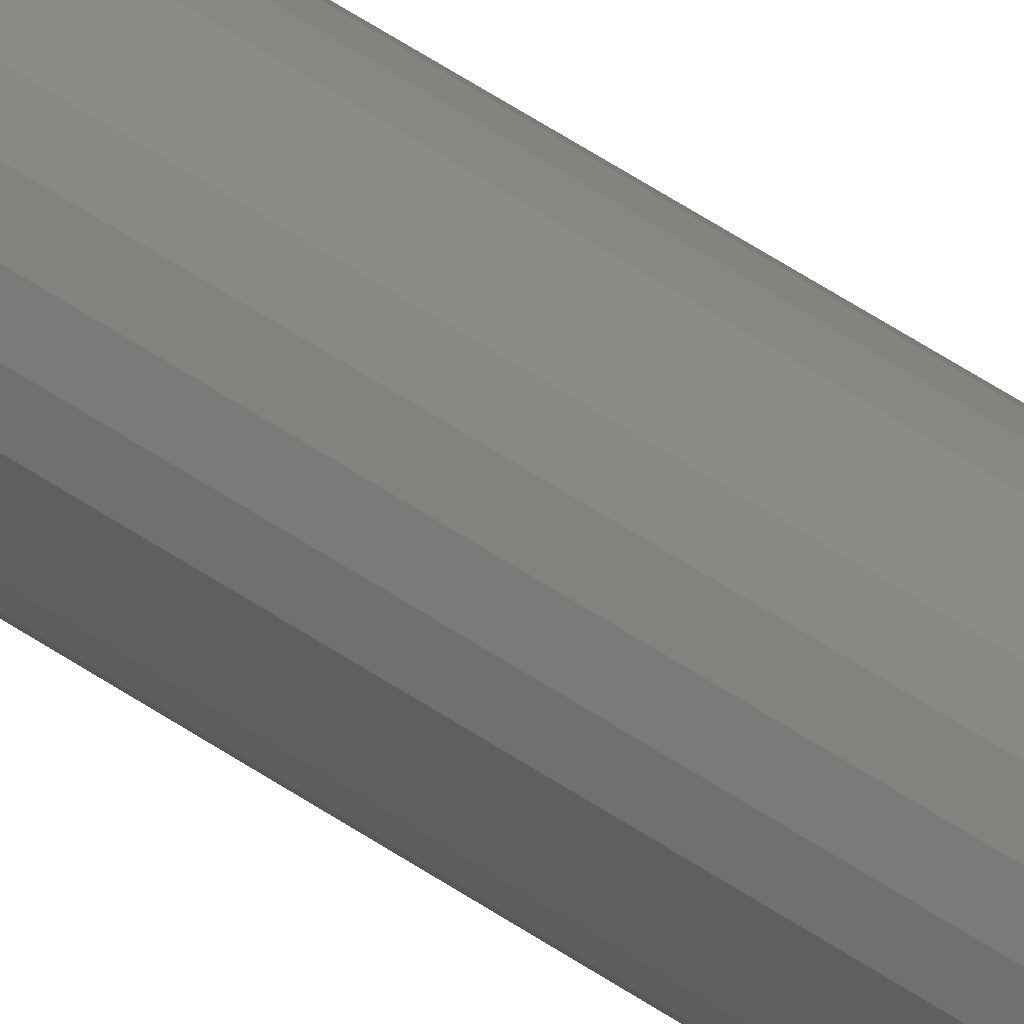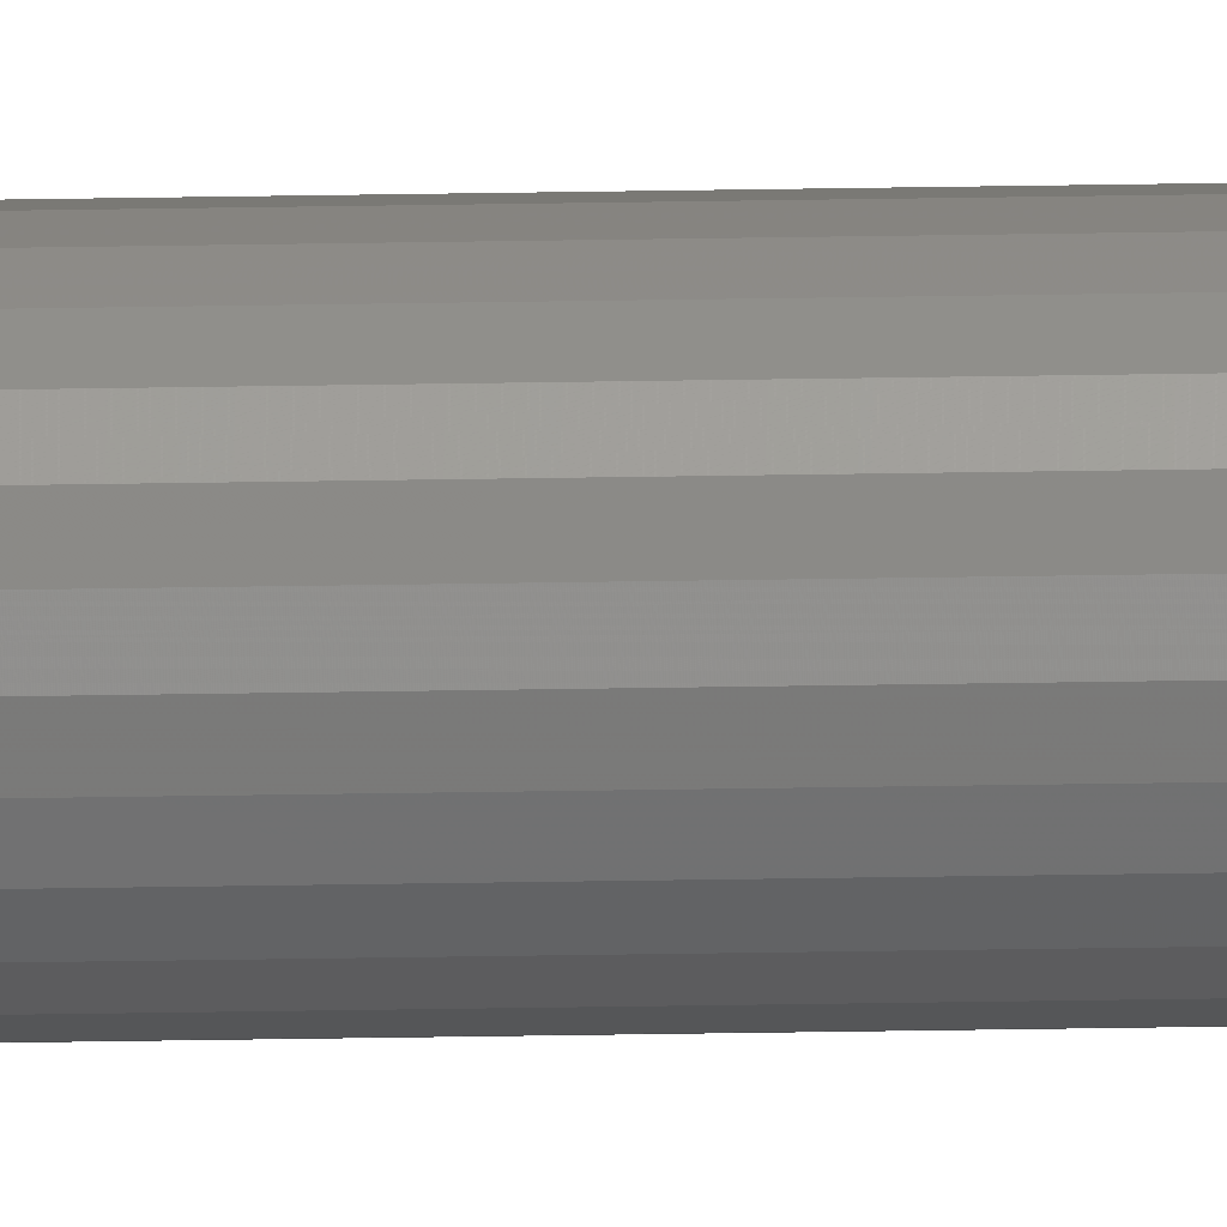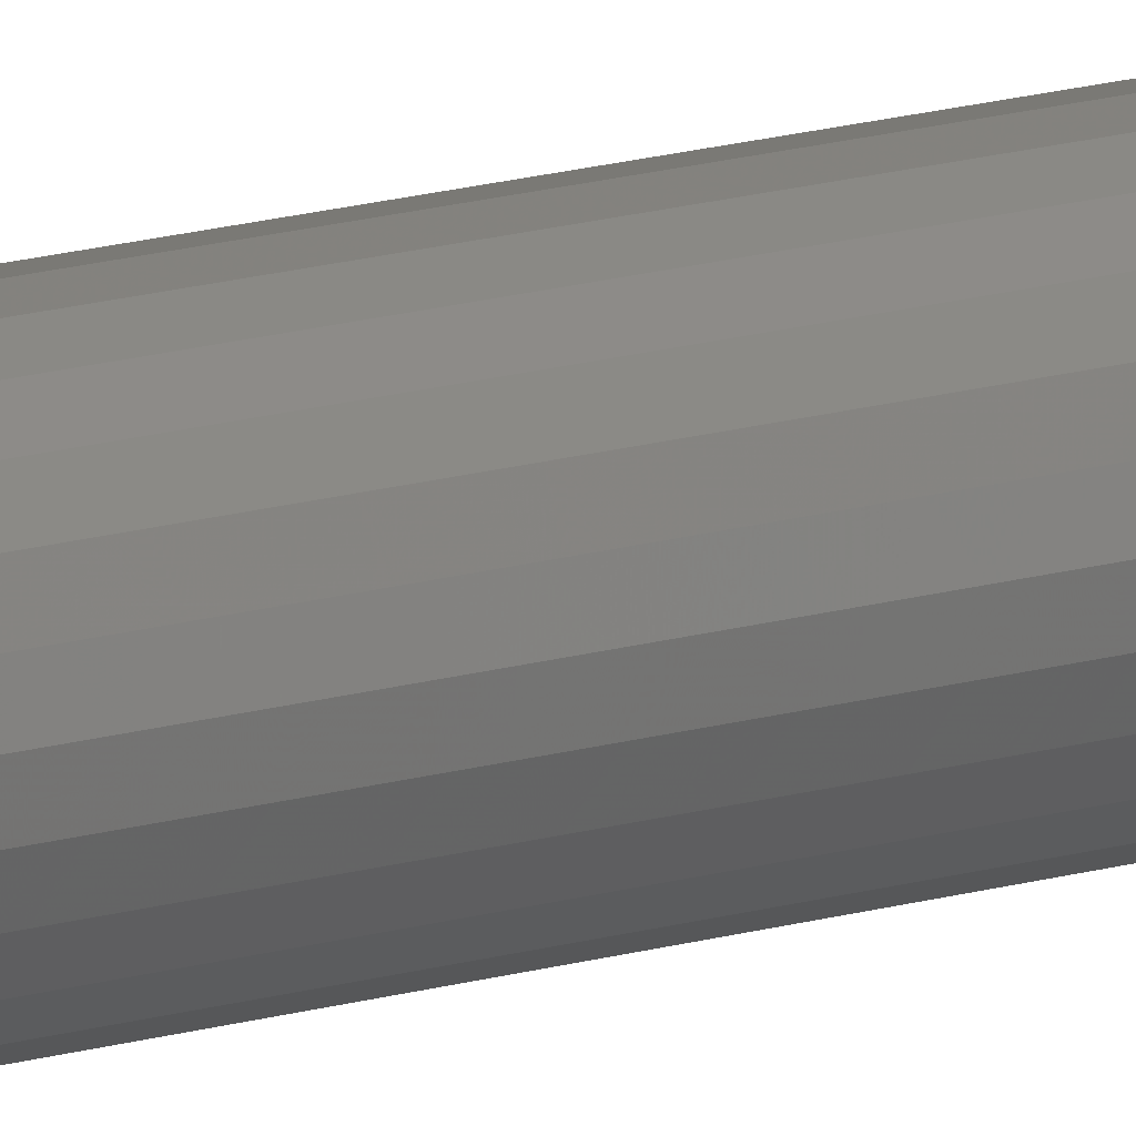
<metadata>
{"format":"stl","ext":"stl","renderer":"f3d","projection":"perspective","resolution":1024,"background":"white","views":[{"elev":32.2,"azim":-42.2,"up":"+Y"},{"elev":-33.2,"azim":91.4,"up":"+Y"},{"elev":8.5,"azim":40.9,"up":"+Y"}]}
</metadata>
<code>
# stl→obj: 50 verts, 96 faces
v 0.309 -0.9511 80
v 0.06279 -0.998 80
v 0.06279 -0.998 0
v 0.309 -0.9511 0
v 0.5358 -0.8443 0
v 0.5358 -0.8443 80
v 0.9686 0.2487 80
v 1 -0 0
v 0.9686 0.2487 0
v 0.729 -0.6845 80
v 0.8763 0.4818 0
v 1 -0 80
v 0.729 -0.6845 0
v 0.8763 -0.4818 80
v 0.8763 -0.4818 0
v 0.8763 0.4818 80
v 0.9686 -0.2487 80
v 0.729 0.6845 80
v 0.729 0.6845 0
v 0.5358 0.8443 0
v 0.9686 -0.2487 0
v 0.5358 0.8443 80
v 0.309 0.9511 80
v 0.309 0.9511 0
v 0.06279 0.998 80
v 0.06279 0.998 0
v -0.1874 0.9823 80
v -0.1874 0.9823 0
v -0.4258 0.9048 0
v -0.4258 0.9048 80
v -0.6374 0.7705 80
v -0.6374 0.7705 0
v -0.809 0.5878 0
v -0.809 0.5878 80
v -0.9298 0.3681 80
v -0.9298 0.3681 0
v -0.9921 0.1253 0
v -0.9921 0.1253 80
v -0.9921 -0.1253 80
v -0.9921 -0.1253 0
v -0.9298 -0.3681 80
v -0.9298 -0.3681 0
v -0.809 -0.5878 80
v -0.809 -0.5878 0
v -0.6374 -0.7705 80
v -0.6374 -0.7705 0
v -0.4258 -0.9048 0
v -0.4258 -0.9048 80
v -0.1874 -0.9823 80
v -0.1874 -0.9823 0
f 1 2 3
f 1 3 4
f 1 4 5
f 6 1 5
f 7 8 9
f 10 6 5
f 7 9 11
f 7 12 8
f 10 5 13
f 14 13 15
f 16 7 11
f 14 10 13
f 17 14 15
f 18 11 19
f 18 19 20
f 17 15 21
f 18 16 11
f 17 21 8
f 12 17 8
f 22 18 20
f 23 20 24
f 23 22 20
f 25 24 26
f 25 23 24
f 27 26 28
f 27 28 29
f 27 25 26
f 30 27 29
f 31 29 32
f 31 32 33
f 31 30 29
f 34 31 33
f 35 33 36
f 35 36 37
f 35 34 33
f 38 35 37
f 39 38 37
f 39 37 40
f 41 39 40
f 41 40 42
f 43 41 42
f 43 42 44
f 45 43 44
f 45 44 46
f 45 46 47
f 48 45 47
f 49 48 47
f 49 47 50
f 2 49 50
f 2 50 3
f 41 43 45
f 49 45 48
f 2 45 49
f 1 38 39
f 1 39 41
f 1 41 45
f 1 45 2
f 34 35 38
f 34 38 1
f 10 1 6
f 14 1 10
f 27 30 31
f 12 14 17
f 12 1 14
f 25 31 34
f 25 34 1
f 25 27 31
f 25 1 12
f 7 25 12
f 16 25 7
f 18 22 23
f 18 23 25
f 18 25 16
f 46 44 42
f 47 46 50
f 50 46 3
f 40 37 4
f 42 40 4
f 46 42 4
f 3 46 4
f 37 36 33
f 4 37 33
f 5 4 13
f 13 4 15
f 32 29 28
f 21 15 8
f 15 4 8
f 33 32 26
f 4 33 26
f 32 28 26
f 8 4 26
f 8 26 9
f 9 26 11
f 24 20 19
f 26 24 19
f 11 26 19

</code>
